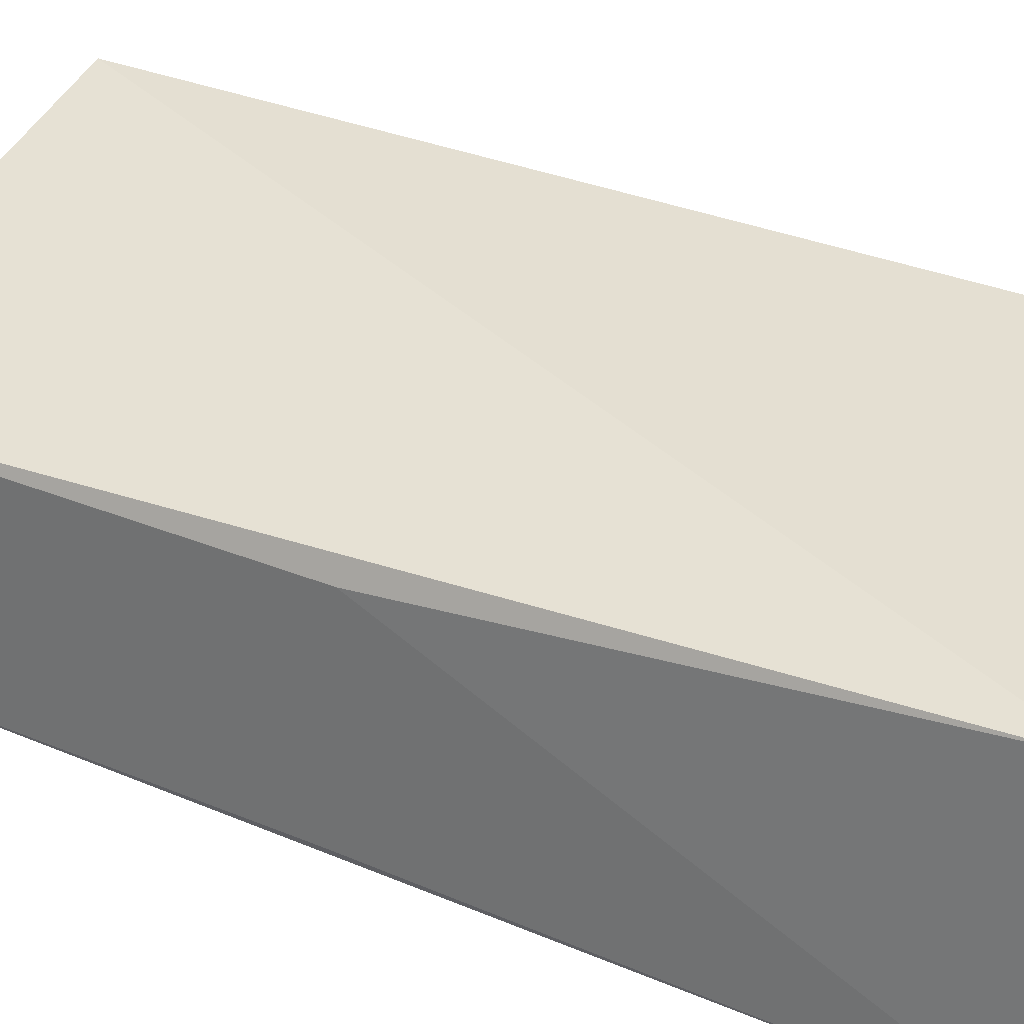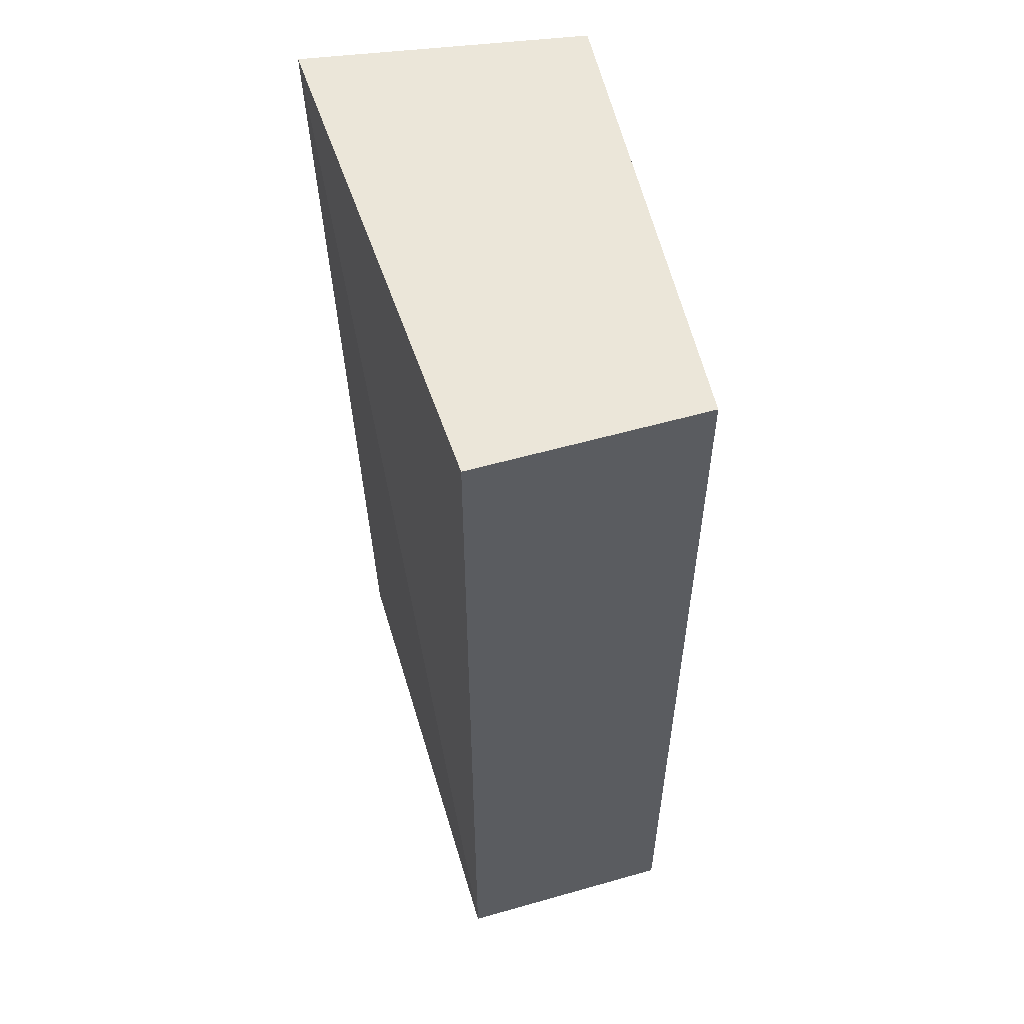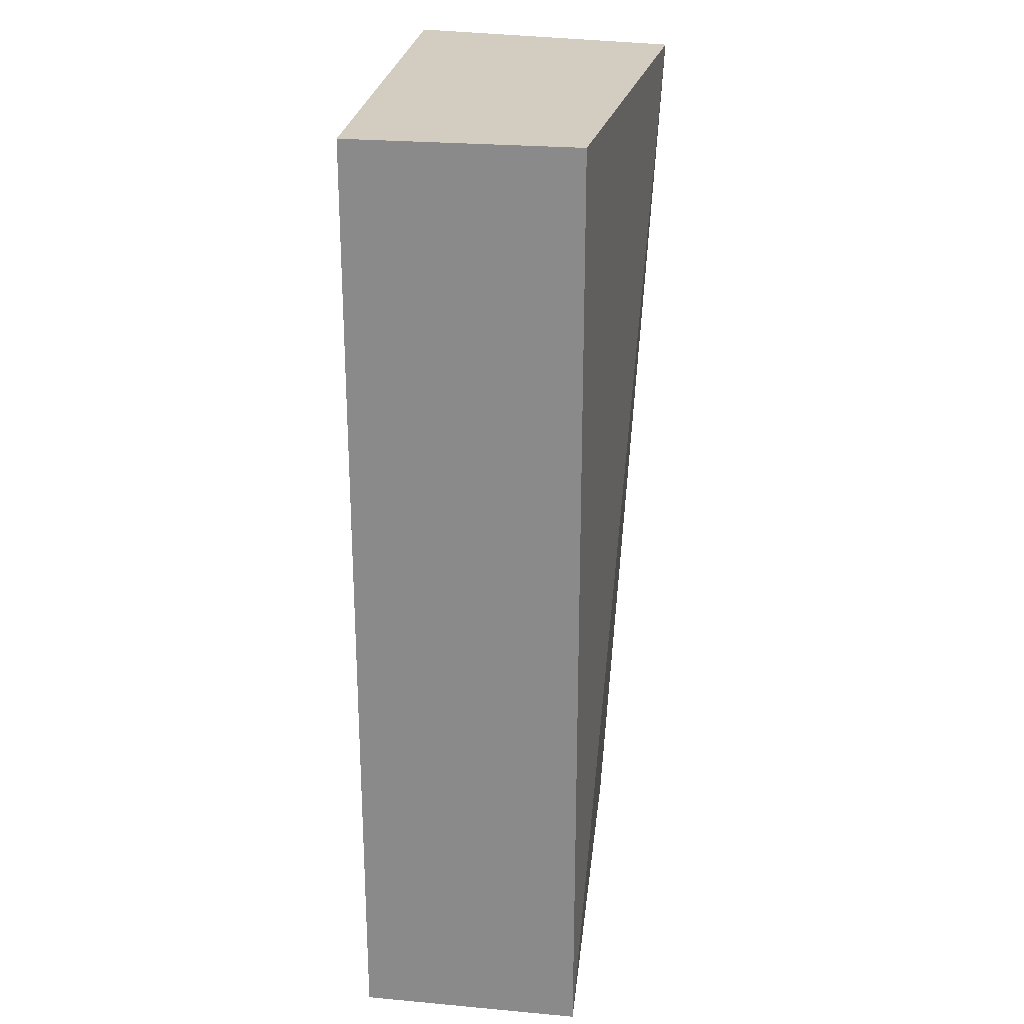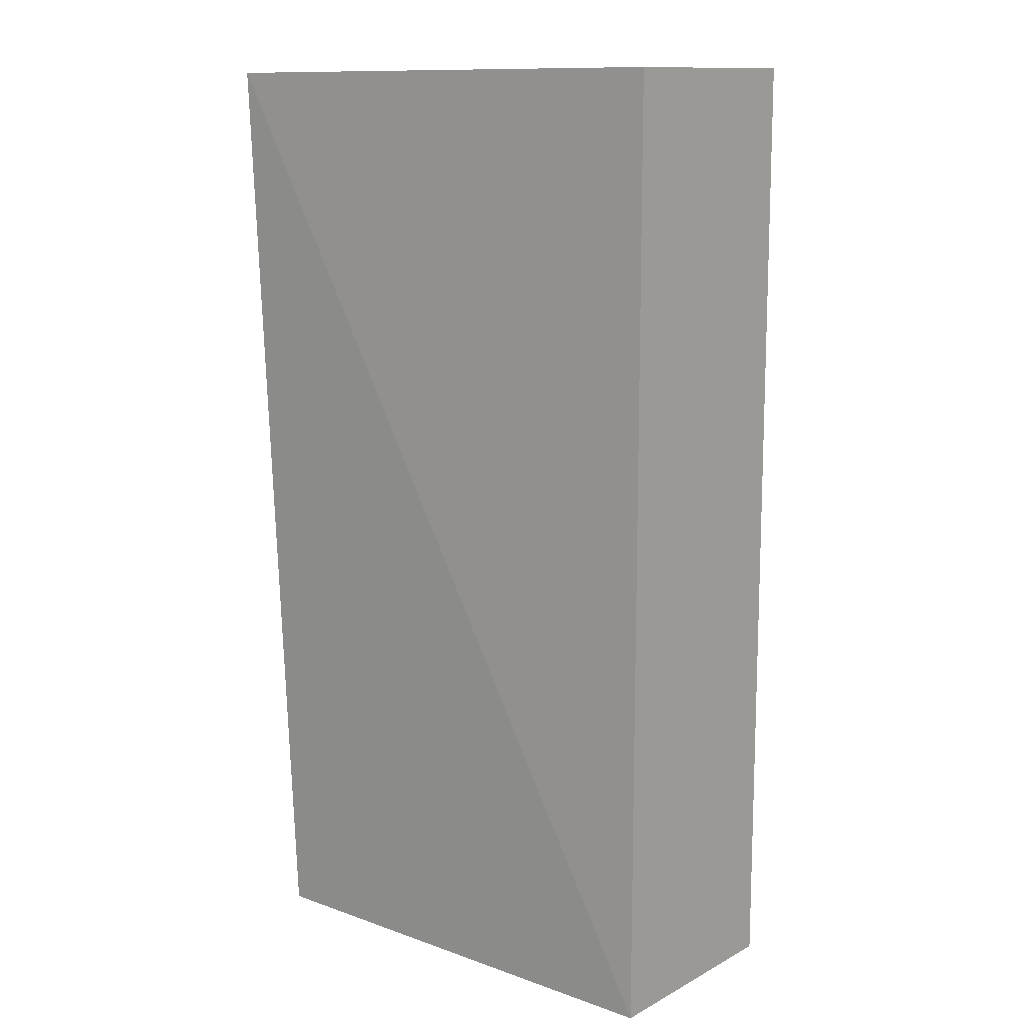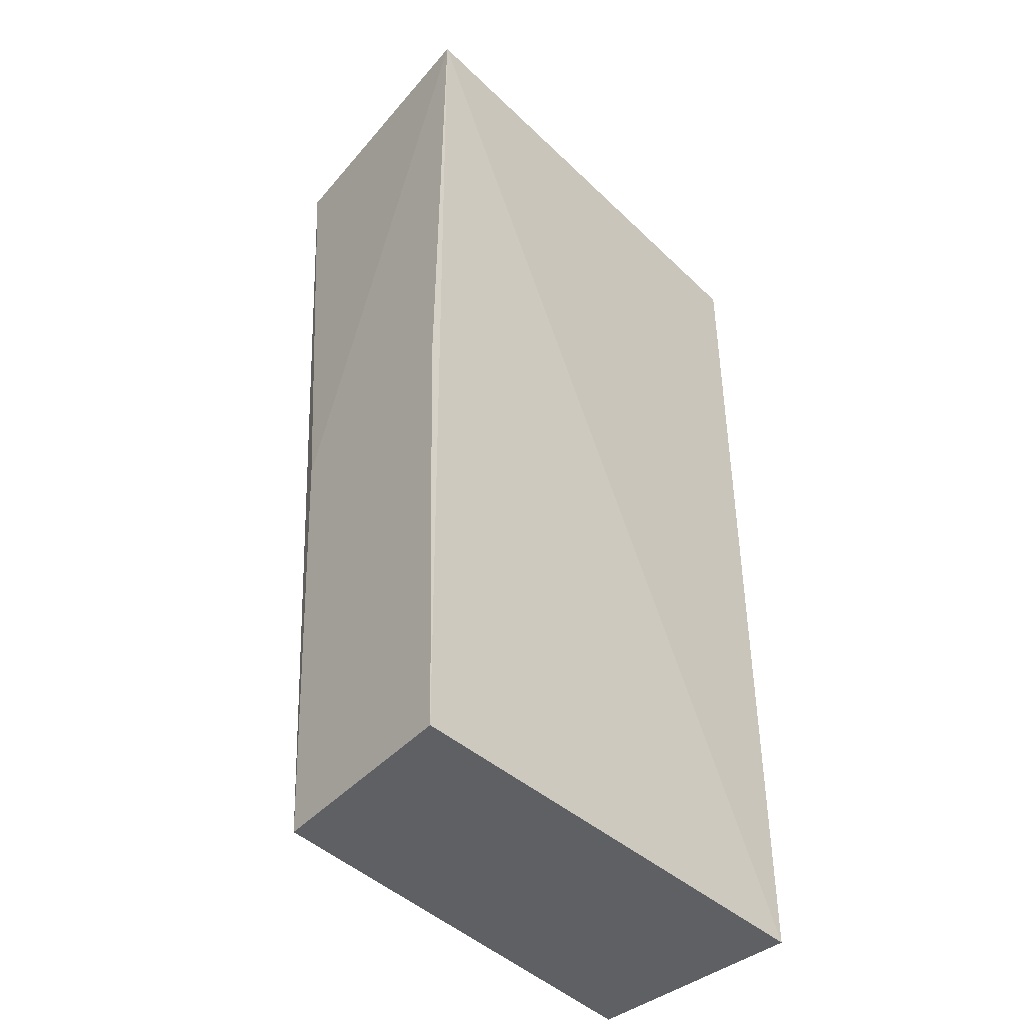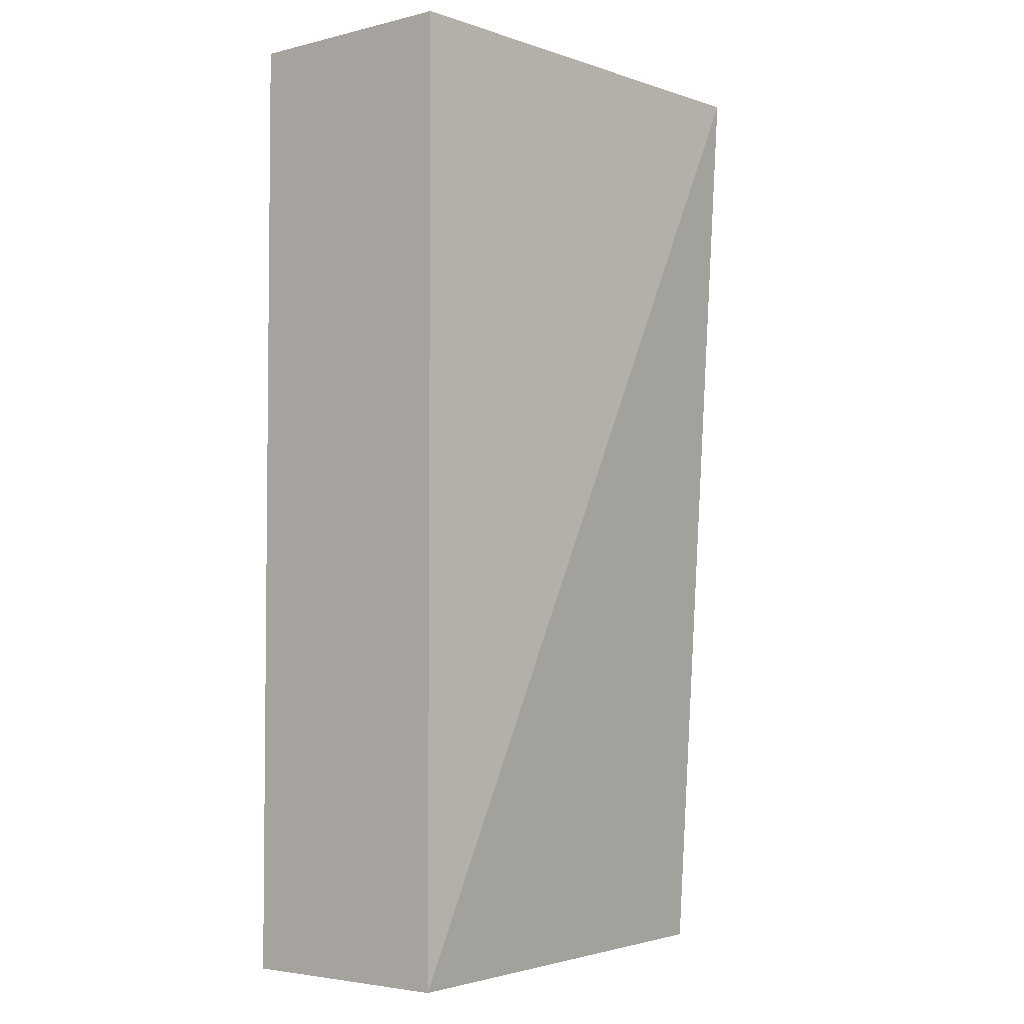
<metadata>
{"format":"obj","ext":"obj","renderer":"f3d","projection":"perspective","resolution":1024,"background":"white","views":[{"elev":40.3,"azim":-65.5,"up":"+Y"},{"elev":56.1,"azim":73.4,"up":"+Z"},{"elev":24.9,"azim":98.4,"up":"+Z"},{"elev":12.3,"azim":39.5,"up":"+Z"},{"elev":-42.9,"azim":-46.8,"up":"+Z"},{"elev":-3.8,"azim":128.9,"up":"+Z"}]}
</metadata>
<code>
v 0.01054 -0.01054 -0.09848
v 0.01054 -0.01054 -0.3561
v 0.01054 0.05006 -0.09848
v -0.1149 0.05923 -0.0991
v -0.1283 -0.0154 -0.09944
v 0.01054 0.05006 -0.3561
v -0.1122 0.04519 -0.3556
v -0.1164 0.04668 -0.2346
v -0.1204 -0.01028 -0.3559
v -0.1249 -0.0105 -0.2348
f 1 2 3
f 1 3 4
f 5 2 1
f 5 1 4
f 6 3 2
f 6 4 3
f 7 4 6
f 8 5 4
f 8 4 7
f 9 7 6
f 9 6 2
f 9 2 5
f 10 9 5
f 10 5 8
f 10 8 7
f 10 7 9

</code>
